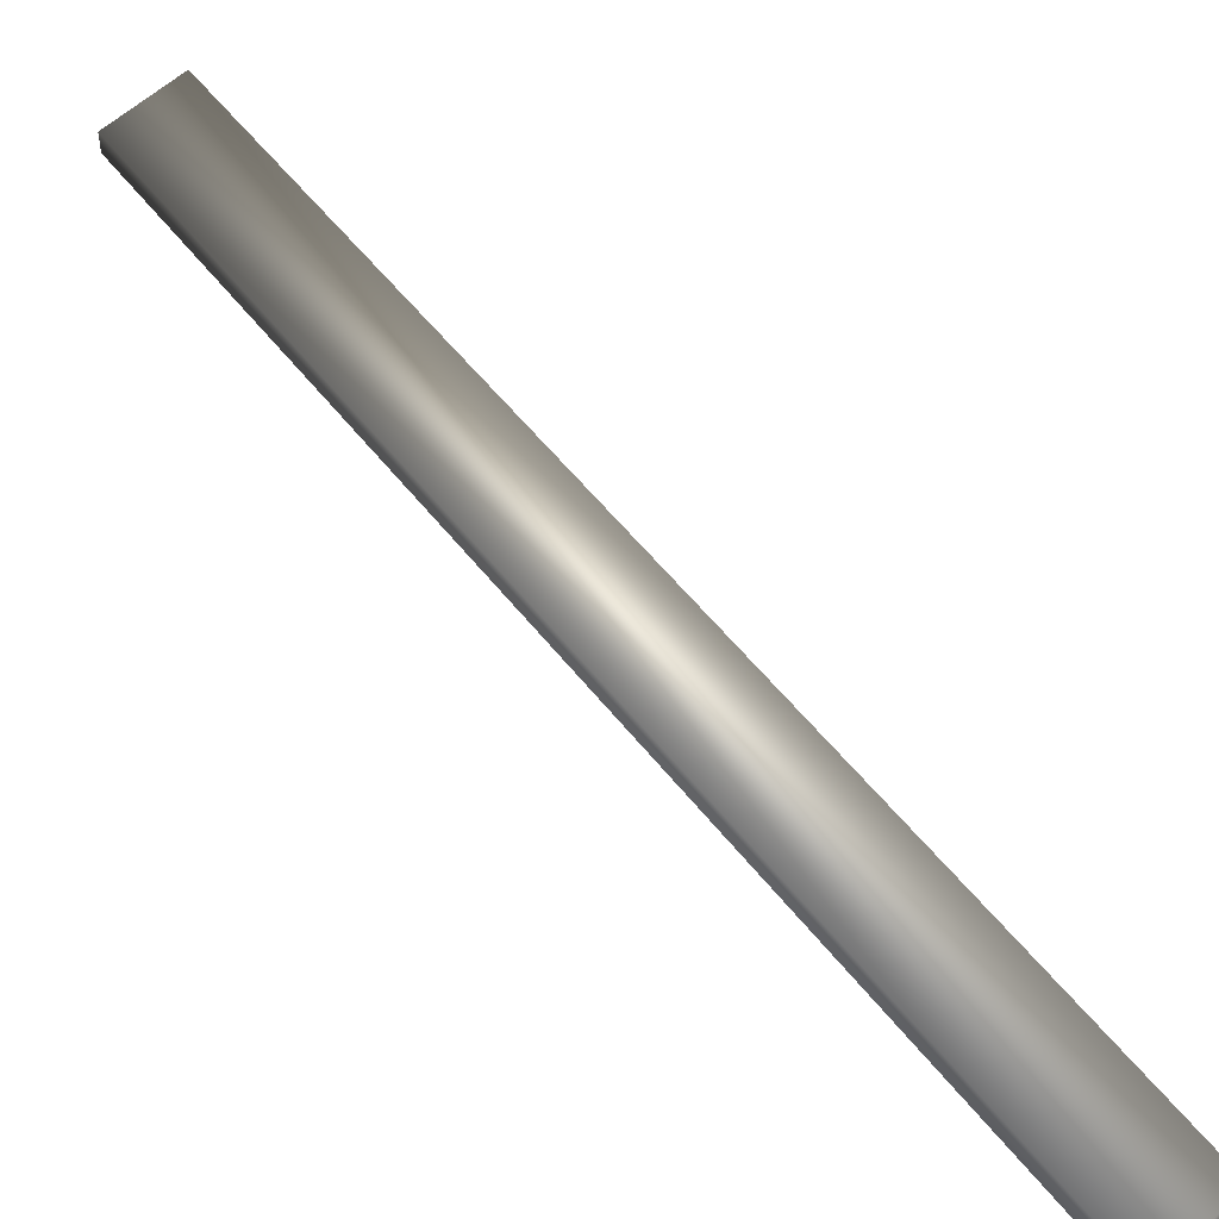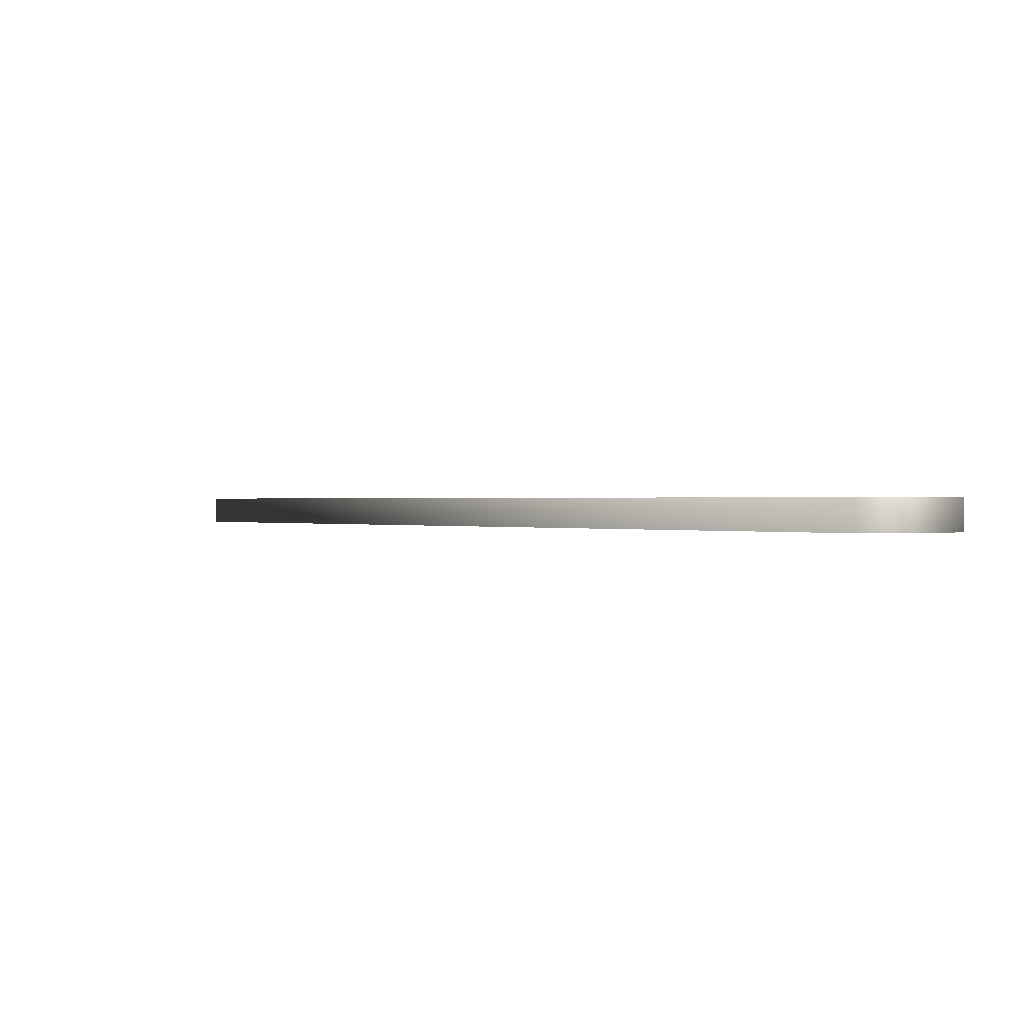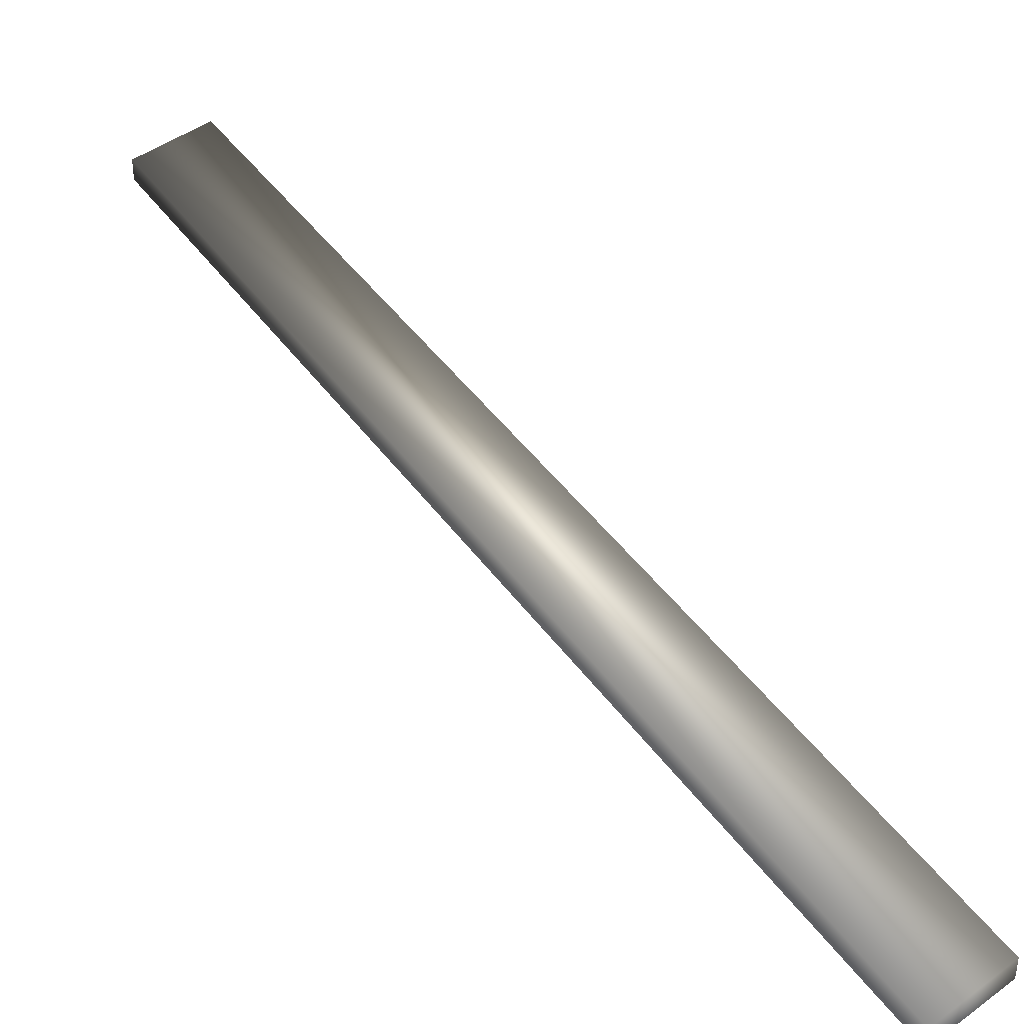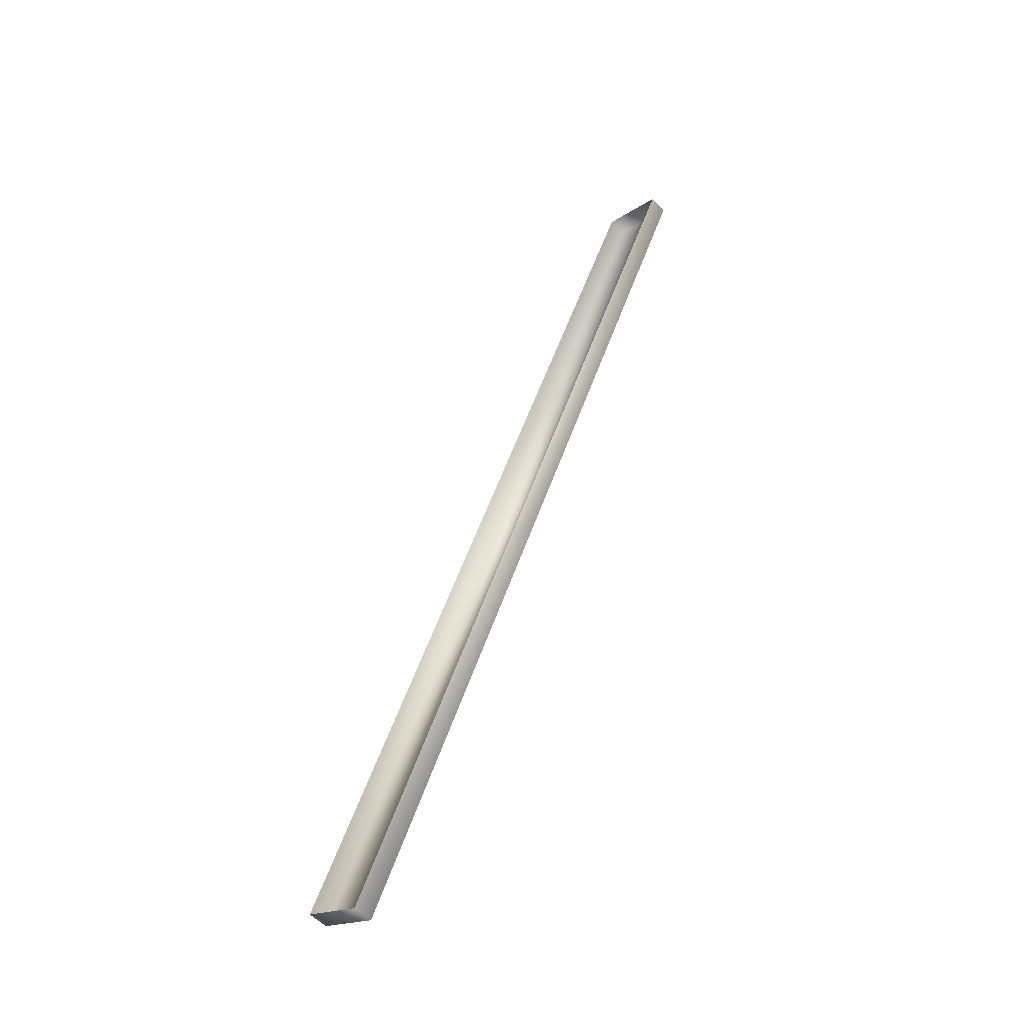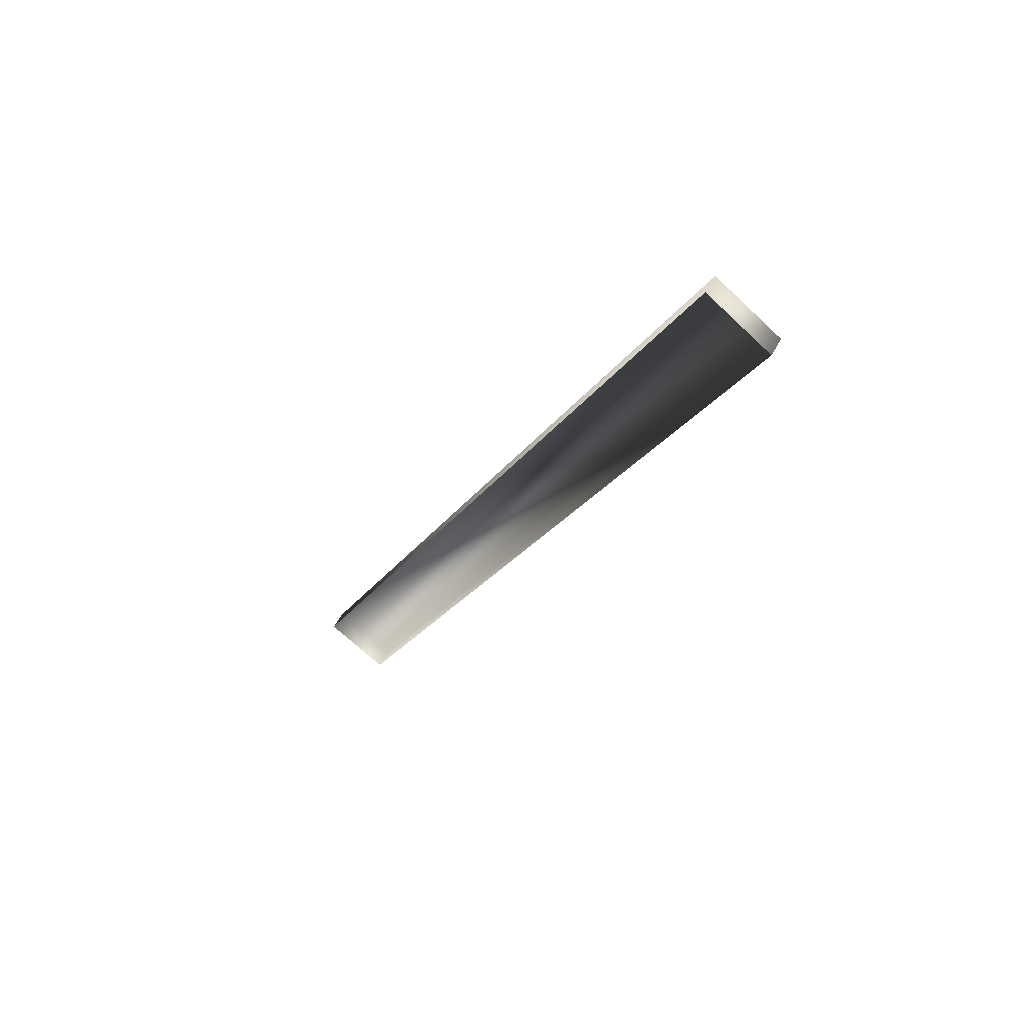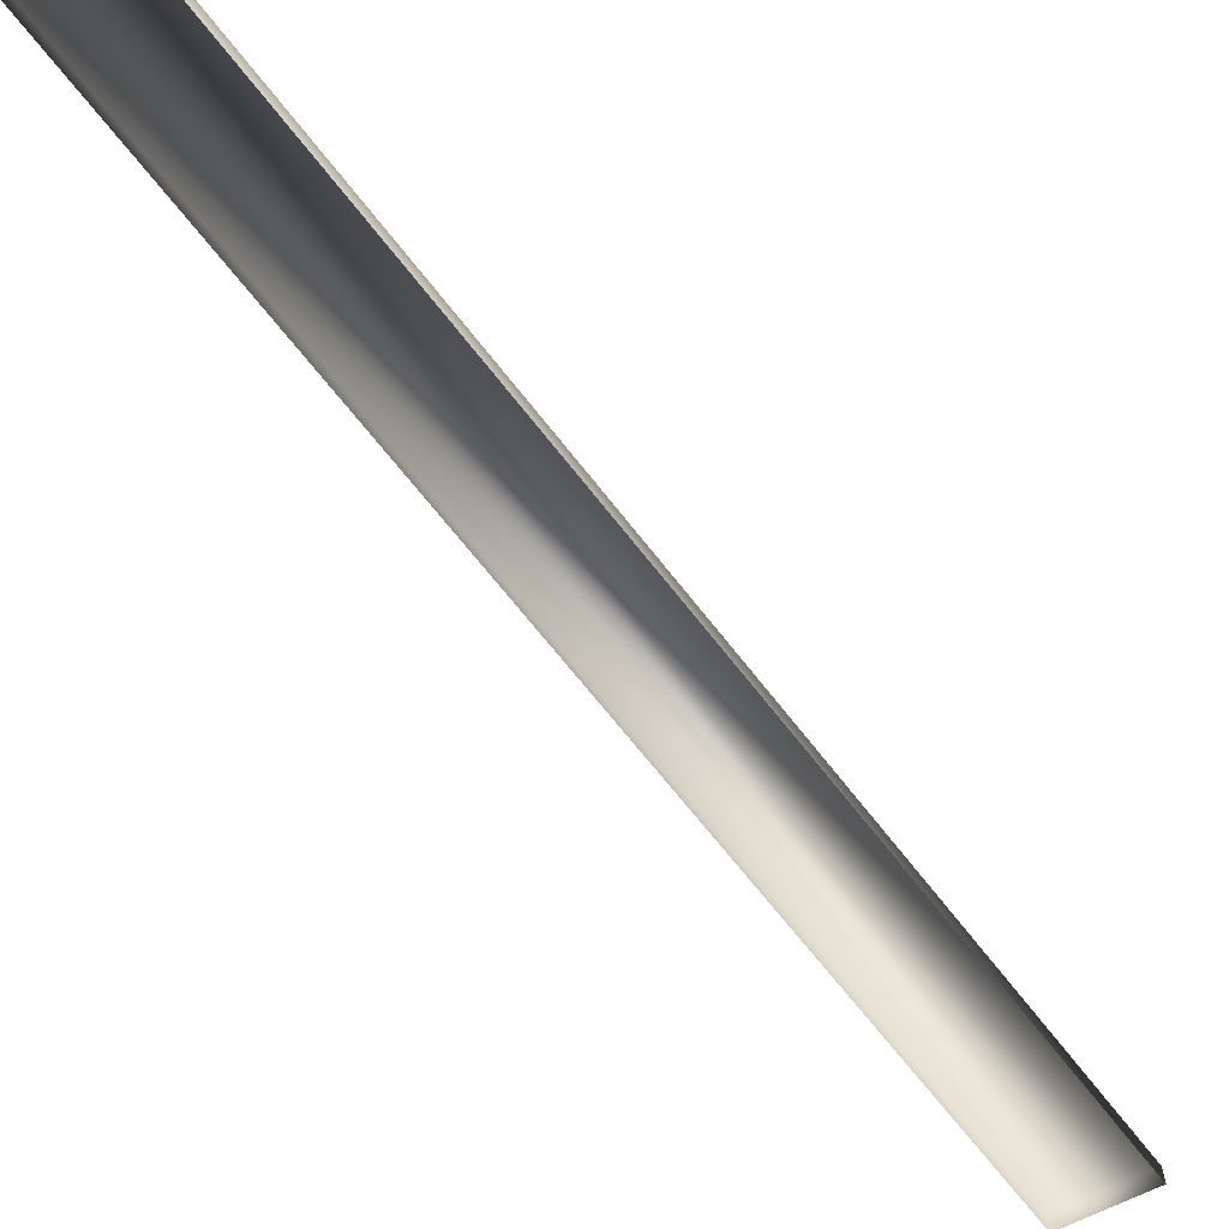
<metadata>
{"format":"obj","ext":"obj","renderer":"f3d","projection":"perspective","resolution":1024,"background":"white","views":[{"elev":52.6,"azim":168.8,"up":"+Z"},{"elev":0.2,"azim":-179.8,"up":"+Z"},{"elev":42.2,"azim":173.1,"up":"+Z"},{"elev":-60.9,"azim":-134.5,"up":"+Y"},{"elev":57.3,"azim":-152.0,"up":"+Y"},{"elev":-64.7,"azim":62.5,"up":"+Z"}]}
</metadata>
<code>
o mesh82/mesh82-geometry#mesh82-geometry
v 0.1984 -0.4554 0.4751
v 0.1984 -0.4554 0.4751
v 0.1974 -0.4535 0.4751
v 0.1985 -0.4553 0.4751
v 0.1974 -0.4535 0.4751
v 0.1985 -0.4553 0.4751
v 0.1976 -0.4534 0.4751
v 0.1976 -0.4534 0.4751
f 1 2 3
f 2 1 4
f 5 3 2
f 2 4 5
f 6 4 1
f 5 7 3
f 7 5 4
f 6 8 4
f 8 3 7
f 7 4 8
f 3 2 1
f 4 1 2
f 2 3 5
f 5 4 2
f 1 4 6
f 3 7 5
f 4 5 7
f 4 8 6
f 7 3 8
f 8 4 7

</code>
